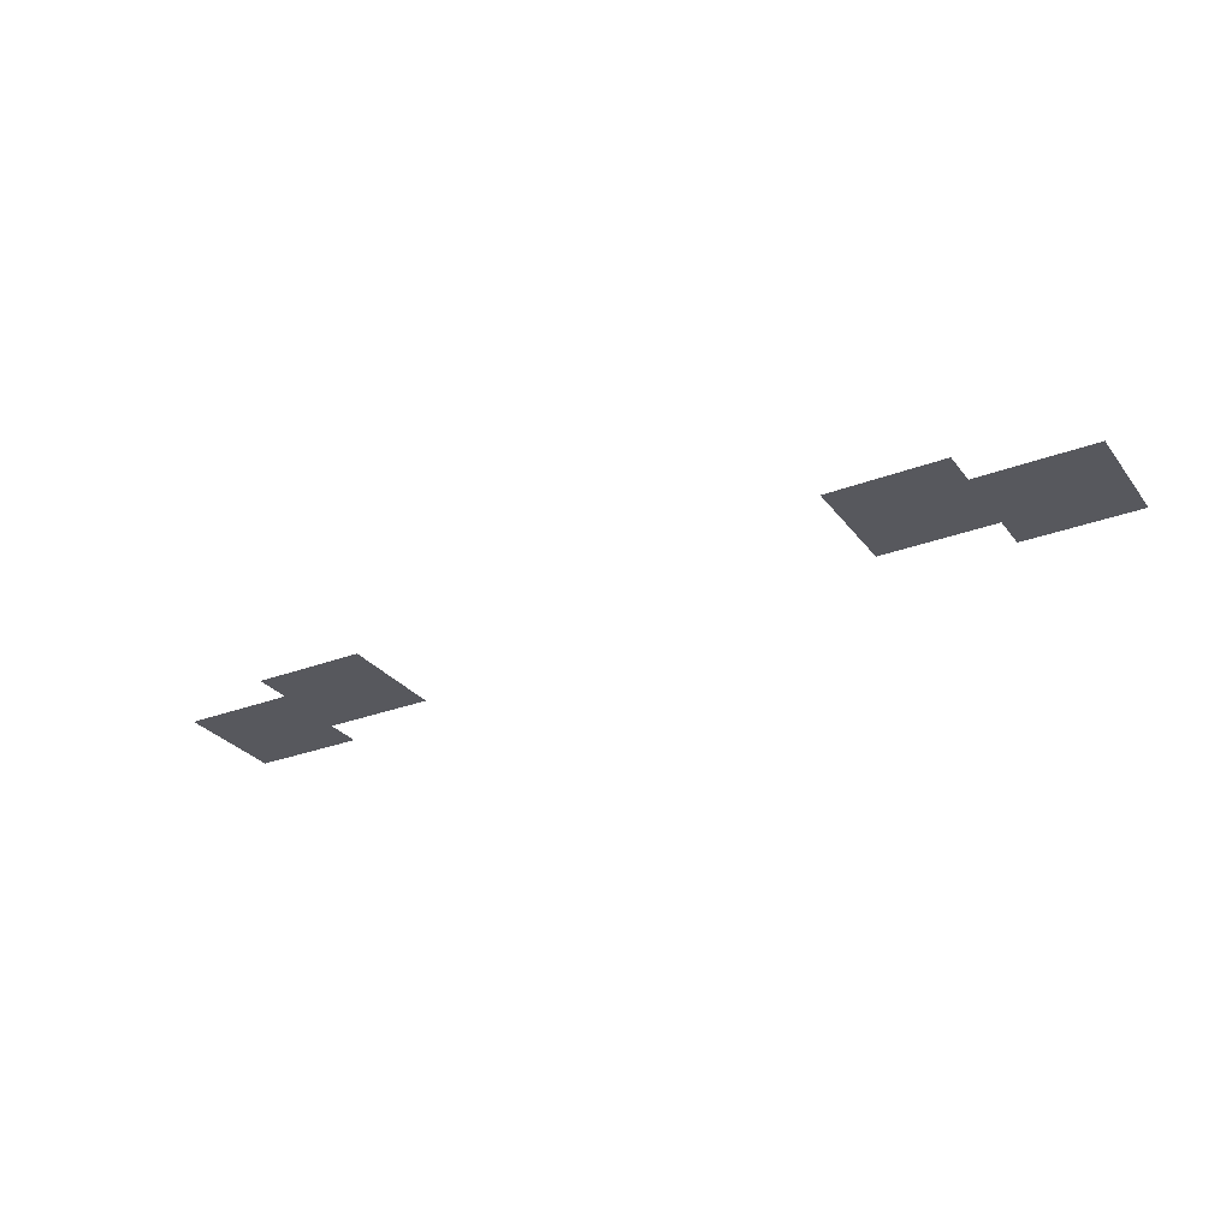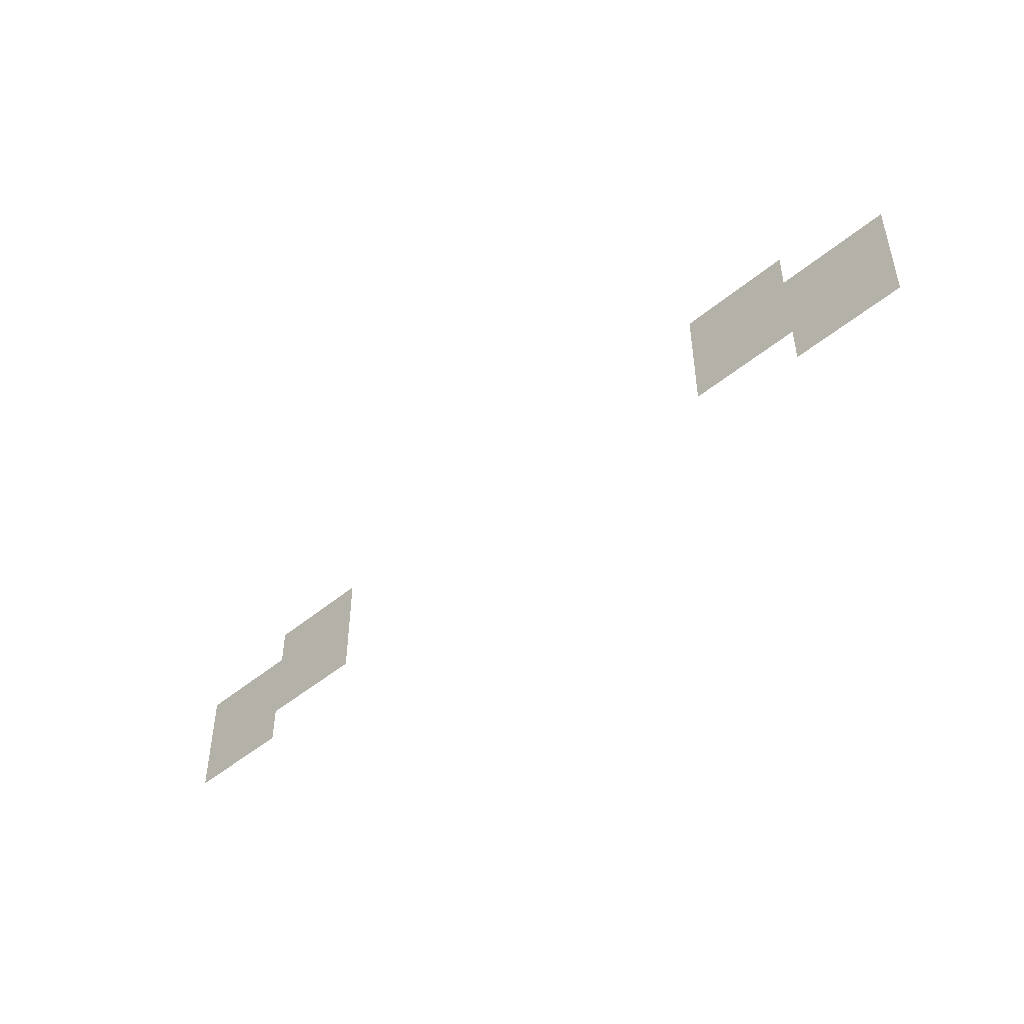
<metadata>
{"format":"obj","ext":"obj","renderer":"f3d","projection":"perspective","resolution":1024,"background":"white","views":[{"elev":-28.9,"azim":-150.3,"up":"+Z"},{"elev":-46.5,"azim":-136.3,"up":"+Y"}]}
</metadata>
<code>
v -89600 -64000 0
v -92800 -64000 0
v -92800 -60800 0
v -89600 -60800 0
v -92800 -64000 0
v -96000 -64000 0
v -96000 -60800 0
v -92800 -60800 0
v -96000 -64000 0
v -99200 -64000 0
v -99200 -60800 0
v -96000 -60800 0
v -38400 -67200 0
v -41600 -67200 0
v -41600 -64000 0
v -38400 -64000 0
v -41600 -67200 0
v -44800 -67200 0
v -44800 -64000 0
v -41600 -64000 0
v -44800 -67200 0
v -48000 -67200 0
v -48000 -64000 0
v -44800 -64000 0
v -89600 -67200 0
v -92800 -67200 0
v -92800 -64000 0
v -89600 -64000 0
v -92800 -67200 0
v -96000 -67200 0
v -96000 -64000 0
v -92800 -64000 0
v -96000 -67200 0
v -99200 -67200 0
v -99200 -64000 0
v -96000 -64000 0
v -99200 -67200 0
v -102400 -67200 0
v -102400 -64000 0
v -99200 -64000 0
v -102400 -67200 0
v -105600 -67200 0
v -105600 -64000 0
v -102400 -64000 0
v -105600 -67200 0
v -108800 -67200 0
v -108800 -64000 0
v -105600 -64000 0
v -28800 -70400 0
v -32000 -70400 0
v -32000 -67200 0
v -28800 -67200 0
v -32000 -70400 0
v -35200 -70400 0
v -35200 -67200 0
v -32000 -67200 0
v -35200 -70400 0
v -38400 -70400 0
v -38400 -67200 0
v -35200 -67200 0
v -38400 -70400 0
v -41600 -70400 0
v -41600 -67200 0
v -38400 -67200 0
v -41600 -70400 0
v -44800 -70400 0
v -44800 -67200 0
v -41600 -67200 0
v -44800 -70400 0
v -48000 -70400 0
v -48000 -67200 0
v -44800 -67200 0
v -89600 -70400 0
v -92800 -70400 0
v -92800 -67200 0
v -89600 -67200 0
v -92800 -70400 0
v -96000 -70400 0
v -96000 -67200 0
v -92800 -67200 0
v -96000 -70400 0
v -99200 -70400 0
v -99200 -67200 0
v -96000 -67200 0
v -99200 -70400 0
v -102400 -70400 0
v -102400 -67200 0
v -99200 -67200 0
v -102400 -70400 0
v -105600 -70400 0
v -105600 -67200 0
v -102400 -67200 0
v -105600 -70400 0
v -108800 -70400 0
v -108800 -67200 0
v -105600 -67200 0
v -28800 -73600 0
v -32000 -73600 0
v -32000 -70400 0
v -28800 -70400 0
v -32000 -73600 0
v -35200 -73600 0
v -35200 -70400 0
v -32000 -70400 0
v -35200 -73600 0
v -38400 -73600 0
v -38400 -70400 0
v -35200 -70400 0
v -38400 -73600 0
v -41600 -73600 0
v -41600 -70400 0
v -38400 -70400 0
v -41600 -73600 0
v -44800 -73600 0
v -44800 -70400 0
v -41600 -70400 0
v -44800 -73600 0
v -48000 -73600 0
v -48000 -70400 0
v -44800 -70400 0
v -99200 -73600 0
v -102400 -73600 0
v -102400 -70400 0
v -99200 -70400 0
v -102400 -73600 0
v -105600 -73600 0
v -105600 -70400 0
v -102400 -70400 0
v -105600 -73600 0
v -108800 -73600 0
v -108800 -70400 0
v -105600 -70400 0
v -28800 -76800 0
v -32000 -76800 0
v -32000 -73600 0
v -28800 -73600 0
v -32000 -76800 0
v -35200 -76800 0
v -35200 -73600 0
v -32000 -73600 0
v -35200 -76800 0
v -38400 -76800 0
v -38400 -73600 0
v -35200 -73600 0
g CoinCollecteMap2_mesh_0126
f 1 2 3 4
f 5 6 7 8
f 9 10 11 12
f 13 14 15 16
f 17 18 19 20
f 21 22 23 24
f 25 26 27 28
f 29 30 31 32
f 33 34 35 36
f 37 38 39 40
f 41 42 43 44
f 45 46 47 48
f 49 50 51 52
f 53 54 55 56
f 57 58 59 60
f 61 62 63 64
f 65 66 67 68
f 69 70 71 72
f 73 74 75 76
f 77 78 79 80
f 81 82 83 84
f 85 86 87 88
f 89 90 91 92
f 93 94 95 96
f 97 98 99 100
f 101 102 103 104
f 105 106 107 108
f 109 110 111 112
f 113 114 115 116
f 117 118 119 120
f 121 122 123 124
f 125 126 127 128
f 129 130 131 132
f 133 134 135 136
f 137 138 139 140
f 141 142 143 144

</code>
